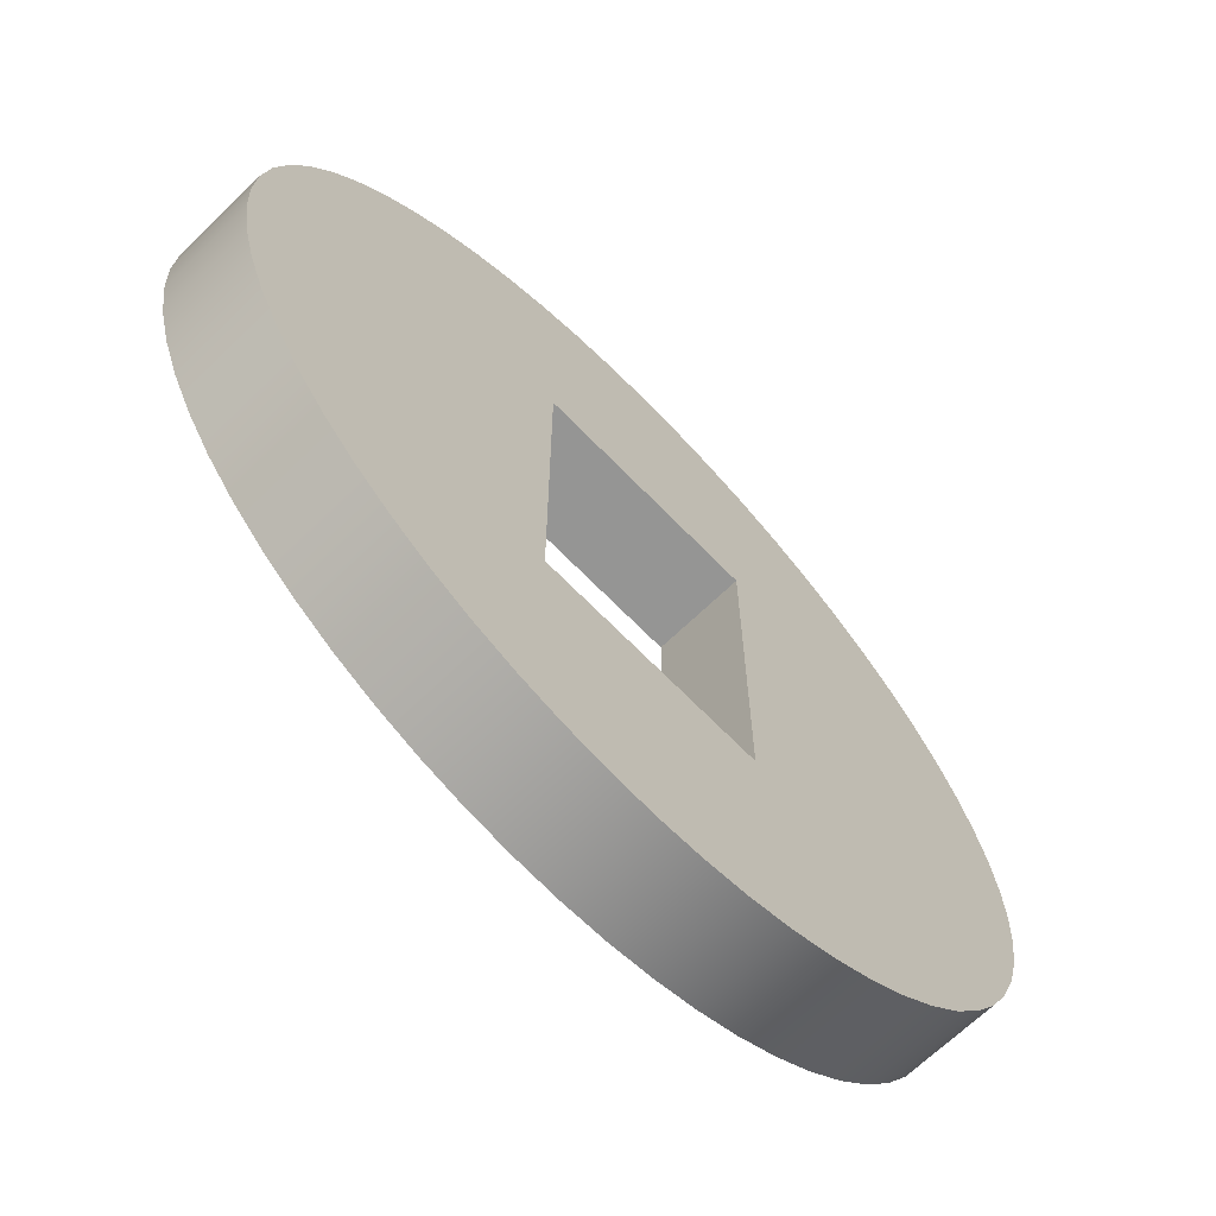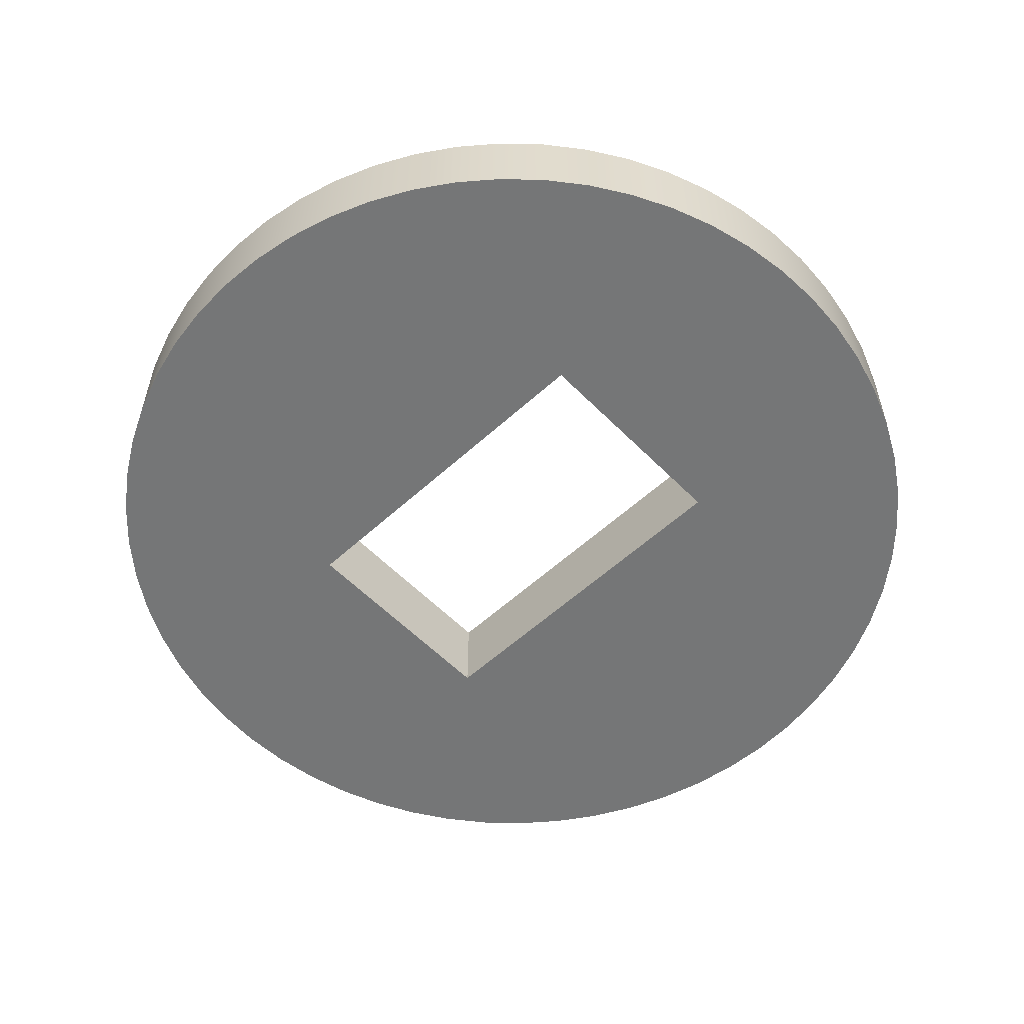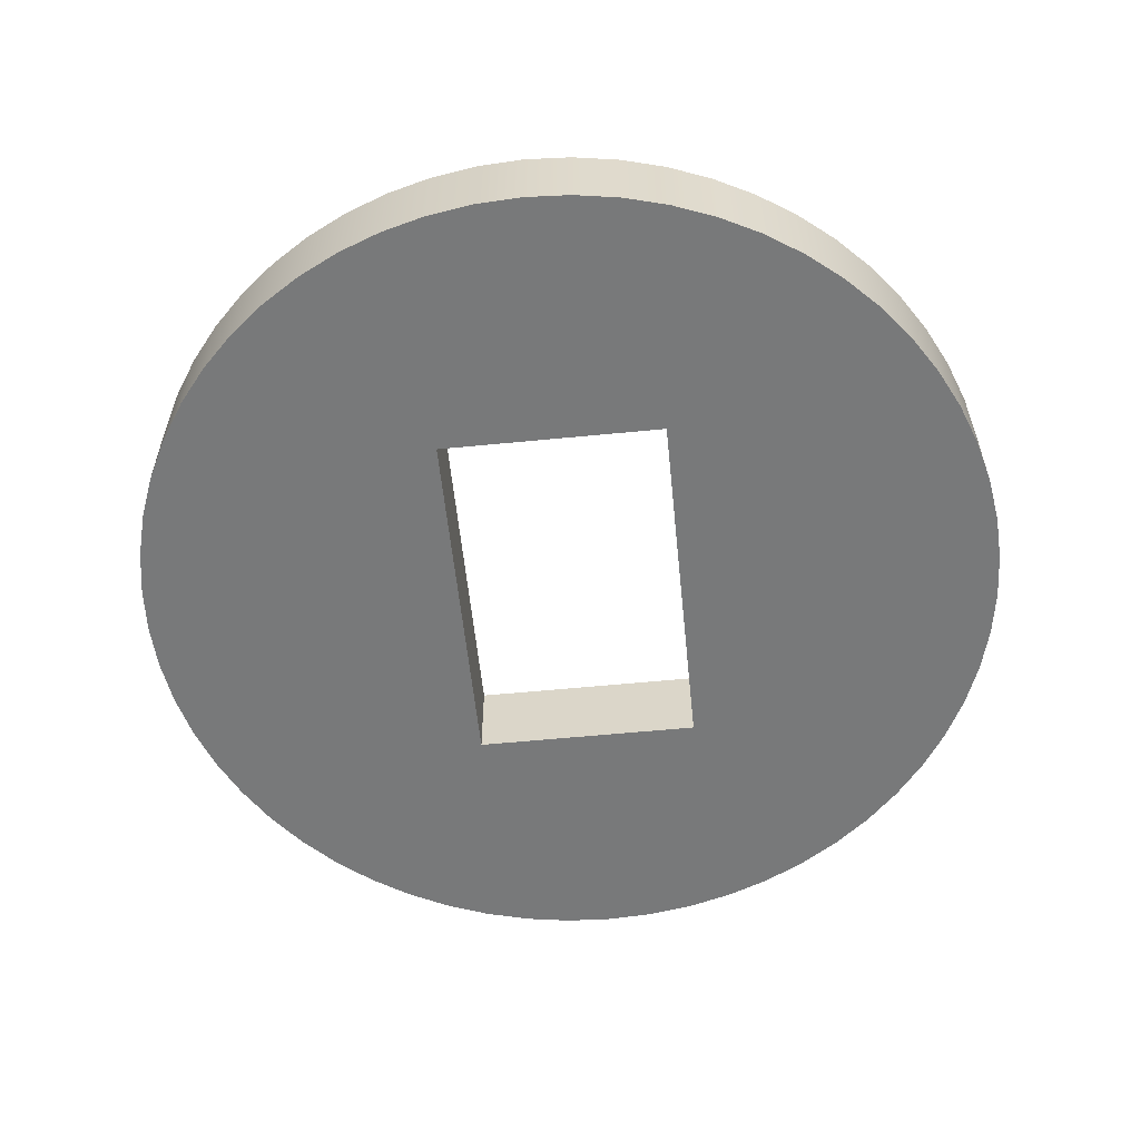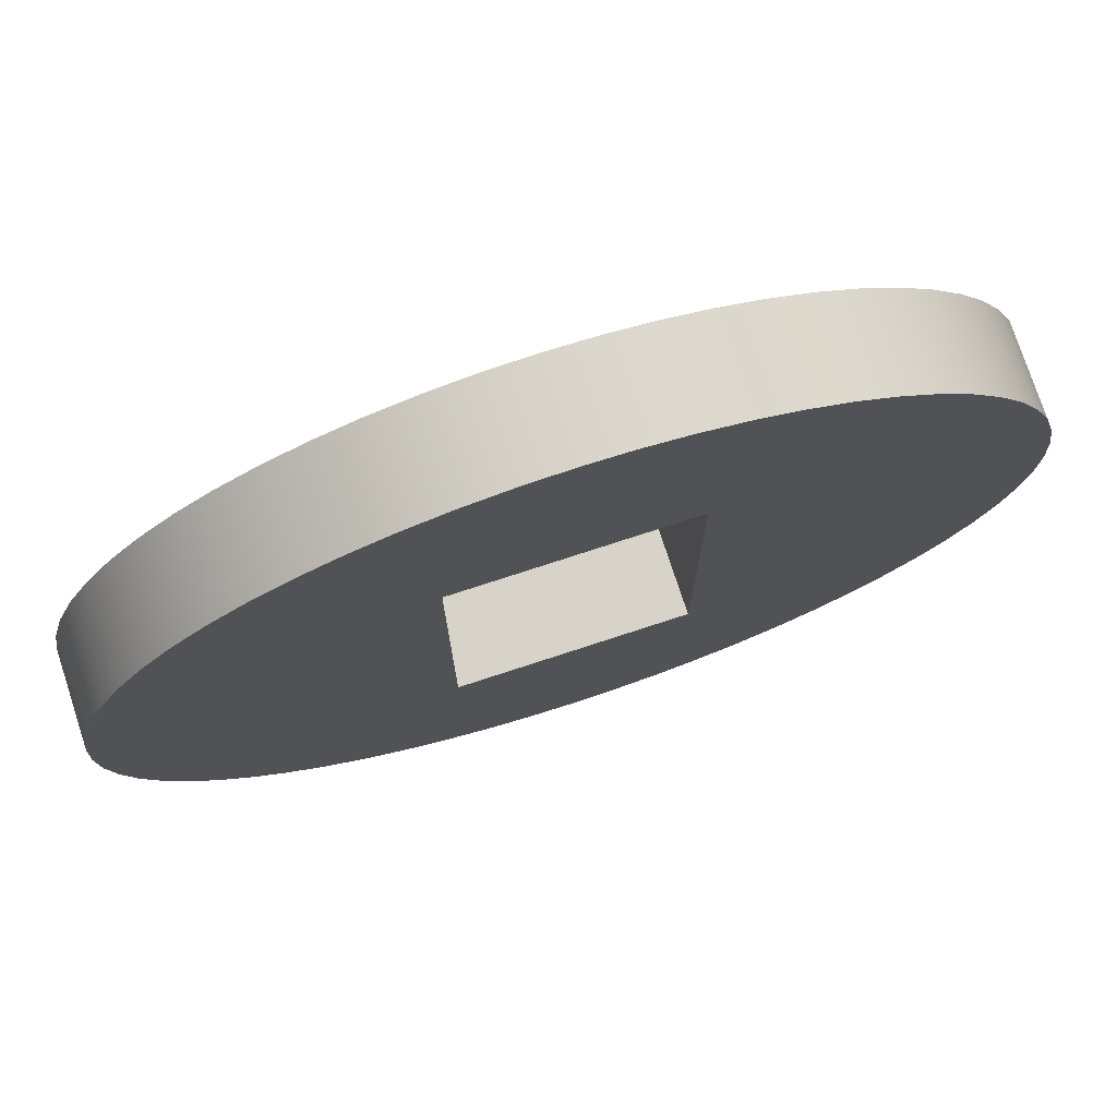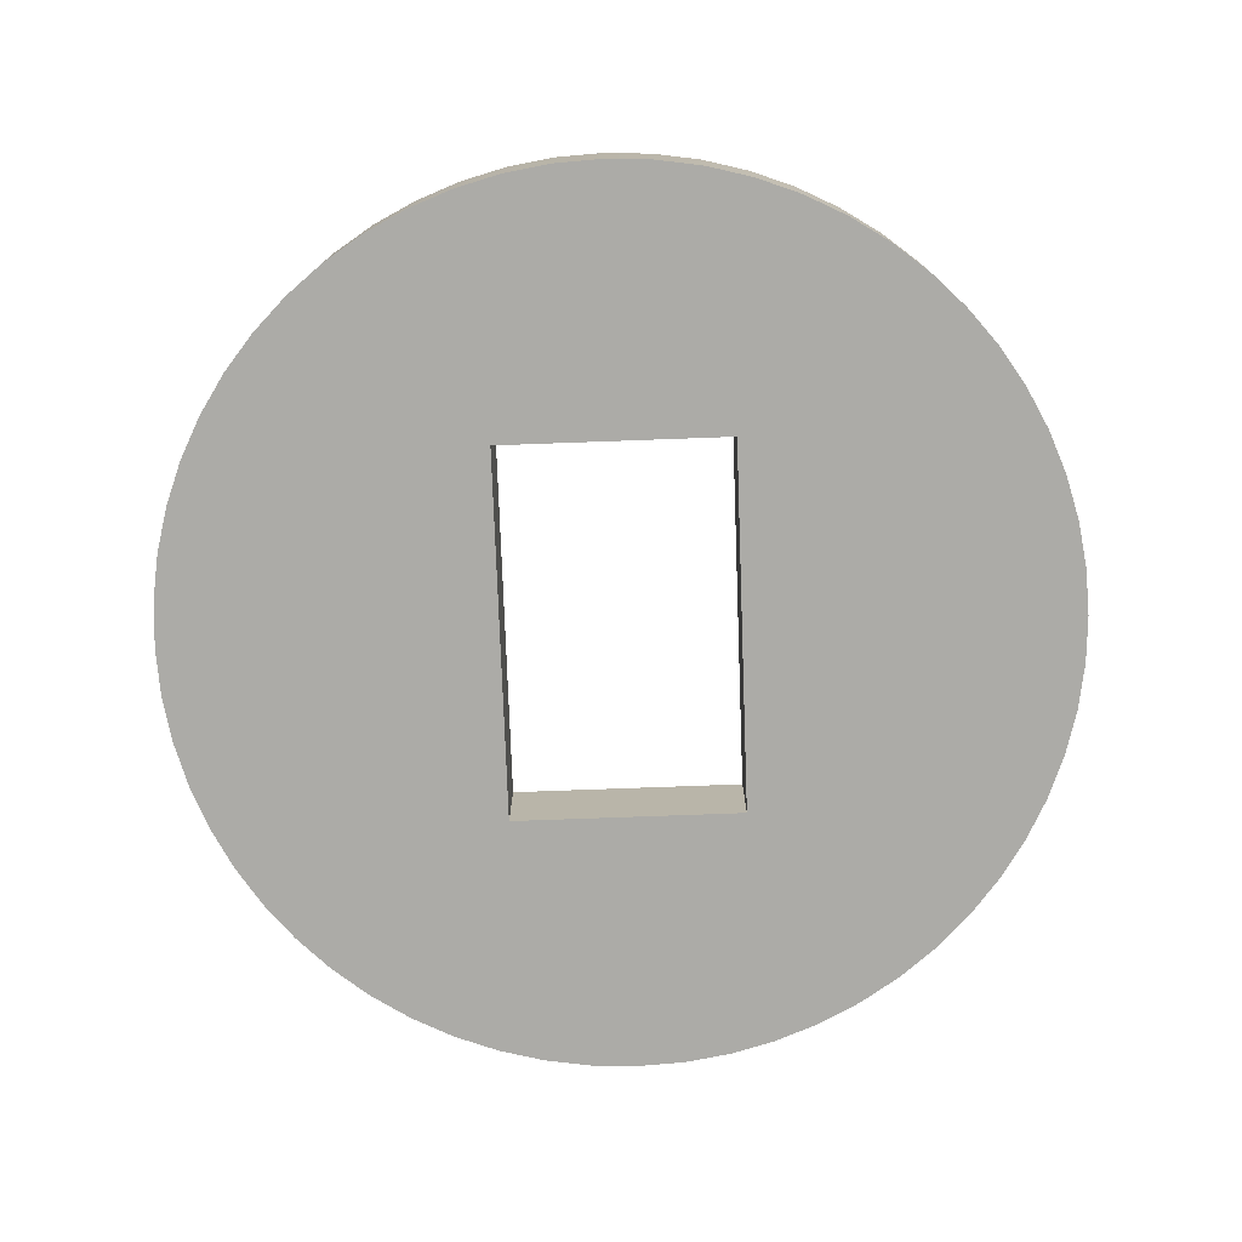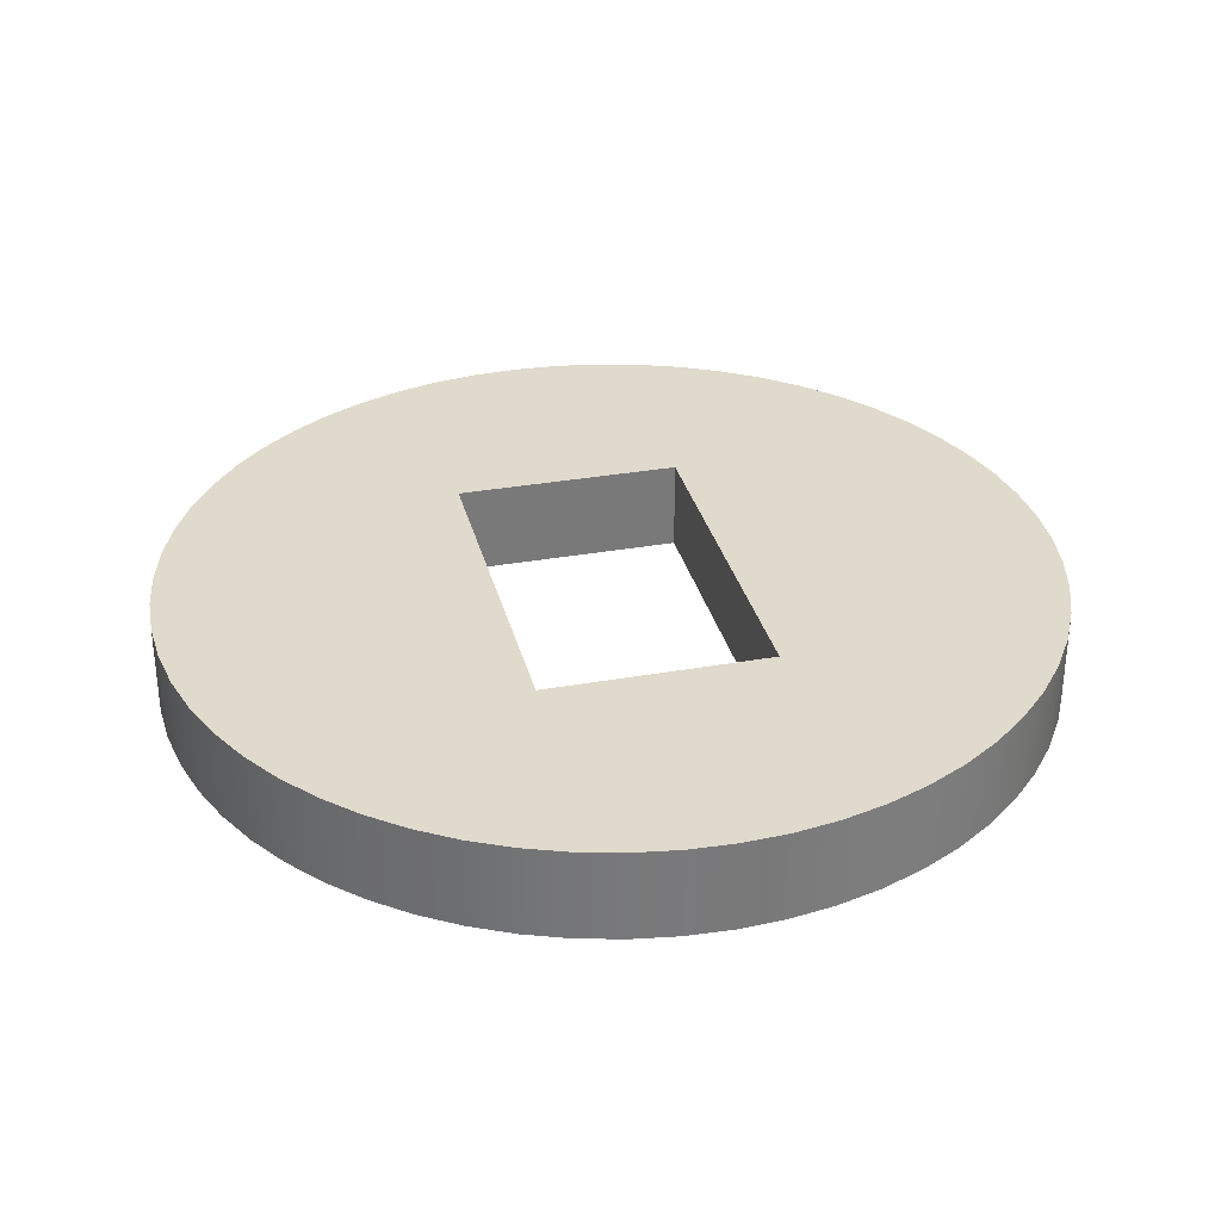
<metadata>
{"format":"obj","ext":"obj","renderer":"f3d","projection":"perspective","resolution":1024,"background":"white","views":[{"elev":-67.4,"azim":134.1,"up":"+Y"},{"elev":-56.7,"azim":133.6,"up":"+Z"},{"elev":-57.7,"azim":-174.2,"up":"+Z"},{"elev":75.8,"azim":161.9,"up":"+Y"},{"elev":-76.2,"azim":-177.9,"up":"+Z"},{"elev":32.5,"azim":166.1,"up":"+Z"}]}
</metadata>
<code>
v 0.125 -0.2 0
v 0.125 0.2 0
v -0.125 0.2 0
v -0.125 -0.2 0
v -0.482 -5.903e-17 0
v -0.4794 0.05038 0
v -0.4715 0.1002 0
v -0.4584 0.1489 0
v -0.4403 0.196 0
v -0.4174 0.241 0
v -0.3899 0.2833 0
v -0.3582 0.3225 0
v -0.3225 0.3582 0
v -0.2833 0.3899 0
v -0.241 0.4174 0
v -0.196 0.4403 0
v -0.1489 0.4584 0
v -0.1002 0.4715 0
v -0.05038 0.4794 0
v 2.951e-17 0.482 0
v 0.05038 0.4794 0
v 0.1002 0.4715 0
v 0.1489 0.4584 0
v 0.196 0.4403 0
v 0.241 0.4174 0
v 0.2833 0.3899 0
v 0.3225 0.3582 0
v 0.3582 0.3225 0
v 0.3899 0.2833 0
v 0.4174 0.241 0
v 0.4403 0.196 0
v 0.4584 0.1489 0
v 0.4715 0.1002 0
v 0.4794 0.05038 0
v 0.482 0 0
v 0.4794 -0.05038 0
v 0.4715 -0.1002 0
v 0.4584 -0.1489 0
v 0.4403 -0.196 0
v 0.4174 -0.241 0
v 0.3899 -0.2833 0
v 0.3582 -0.3225 0
v 0.3225 -0.3582 0
v 0.2833 -0.3899 0
v 0.241 -0.4174 0
v 0.196 -0.4403 0
v 0.1489 -0.4584 0
v 0.1002 -0.4715 0
v 0.05038 -0.4794 0
v 2.951e-17 -0.482 0
v -0.05038 -0.4794 0
v -0.1002 -0.4715 0
v -0.1489 -0.4584 0
v -0.196 -0.4403 0
v -0.241 -0.4174 0
v -0.2833 -0.3899 0
v -0.3225 -0.3582 0
v -0.3582 -0.3225 0
v -0.3899 -0.2833 0
v -0.4174 -0.241 0
v -0.4403 -0.196 0
v -0.4584 -0.1489 0
v -0.4715 -0.1002 0
v -0.4794 -0.05038 0
v 0.125 0.2 0.1
v 0.125 -0.2 0.1
v -0.125 -0.2 0.1
v -0.125 0.2 0.1
v -0.482 -5.551e-17 0.1
v -0.4794 -0.05038 0.1
v -0.4715 -0.1002 0.1
v -0.4584 -0.1489 0.1
v -0.4403 -0.196 0.1
v -0.4174 -0.241 0.1
v -0.3899 -0.2833 0.1
v -0.3582 -0.3225 0.1
v -0.3225 -0.3582 0.1
v -0.2833 -0.3899 0.1
v -0.241 -0.4174 0.1
v -0.196 -0.4403 0.1
v -0.1489 -0.4584 0.1
v -0.1002 -0.4715 0.1
v -0.05038 -0.4794 0.1
v 2.951e-17 -0.482 0.1
v 0.05038 -0.4794 0.1
v 0.1002 -0.4715 0.1
v 0.1489 -0.4584 0.1
v 0.196 -0.4403 0.1
v 0.241 -0.4174 0.1
v 0.2833 -0.3899 0.1
v 0.3225 -0.3582 0.1
v 0.3582 -0.3225 0.1
v 0.3899 -0.2833 0.1
v 0.4174 -0.241 0.1
v 0.4403 -0.196 0.1
v 0.4584 -0.1489 0.1
v 0.4715 -0.1002 0.1
v 0.4794 -0.05038 0.1
v 0.482 0 0.1
v 0.4794 0.05038 0.1
v 0.4715 0.1002 0.1
v 0.4584 0.1489 0.1
v 0.4403 0.196 0.1
v 0.4174 0.241 0.1
v 0.3899 0.2833 0.1
v 0.3582 0.3225 0.1
v 0.3225 0.3582 0.1
v 0.2833 0.3899 0.1
v 0.241 0.4174 0.1
v 0.196 0.4403 0.1
v 0.1489 0.4584 0.1
v 0.1002 0.4715 0.1
v 0.05038 0.4794 0.1
v 2.951e-17 0.482 0.1
v -0.05038 0.4794 0.1
v -0.1002 0.4715 0.1
v -0.1489 0.4584 0.1
v -0.196 0.4403 0.1
v -0.241 0.4174 0.1
v -0.2833 0.3899 0.1
v -0.3225 0.3582 0.1
v -0.3582 0.3225 0.1
v -0.3899 0.2833 0.1
v -0.4174 0.241 0.1
v -0.4403 0.196 0.1
v -0.4584 0.1489 0.1
v -0.4715 0.1002 0.1
v -0.4794 0.05038 0.1
v -0.482 -5.551e-17 0.1
v -0.4794 0.05038 0.1
v -0.4715 0.1002 0.1
v -0.4584 0.1489 0.1
v -0.4403 0.196 0.1
v -0.4174 0.241 0.1
v -0.3899 0.2833 0.1
v -0.3582 0.3225 0.1
v -0.3225 0.3582 0.1
v -0.2833 0.3899 0.1
v -0.241 0.4174 0.1
v -0.196 0.4403 0.1
v -0.1489 0.4584 0.1
v -0.1002 0.4715 0.1
v -0.05038 0.4794 0.1
v 2.951e-17 0.482 0.1
v 0.05038 0.4794 0.1
v 0.1002 0.4715 0.1
v 0.1489 0.4584 0.1
v 0.196 0.4403 0.1
v 0.241 0.4174 0.1
v 0.2833 0.3899 0.1
v 0.3225 0.3582 0.1
v 0.3582 0.3225 0.1
v 0.3899 0.2833 0.1
v 0.4174 0.241 0.1
v 0.4403 0.196 0.1
v 0.4584 0.1489 0.1
v 0.4715 0.1002 0.1
v 0.4794 0.05038 0.1
v 0.482 0 0.1
v 0.4794 -0.05038 0.1
v 0.4715 -0.1002 0.1
v 0.4584 -0.1489 0.1
v 0.4403 -0.196 0.1
v 0.4174 -0.241 0.1
v 0.3899 -0.2833 0.1
v 0.3582 -0.3225 0.1
v 0.3225 -0.3582 0.1
v 0.2833 -0.3899 0.1
v 0.241 -0.4174 0.1
v 0.196 -0.4403 0.1
v 0.1489 -0.4584 0.1
v 0.1002 -0.4715 0.1
v 0.05038 -0.4794 0.1
v 2.951e-17 -0.482 0.1
v -0.05038 -0.4794 0.1
v -0.1002 -0.4715 0.1
v -0.1489 -0.4584 0.1
v -0.196 -0.4403 0.1
v -0.241 -0.4174 0.1
v -0.2833 -0.3899 0.1
v -0.3225 -0.3582 0.1
v -0.3582 -0.3225 0.1
v -0.3899 -0.2833 0.1
v -0.4174 -0.241 0.1
v -0.4403 -0.196 0.1
v -0.4584 -0.1489 0.1
v -0.4715 -0.1002 0.1
v -0.4794 -0.05038 0.1
v -0.482 -5.903e-17 0
v -0.4794 -0.05038 0
v -0.4715 -0.1002 0
v -0.4584 -0.1489 0
v -0.4403 -0.196 0
v -0.4174 -0.241 0
v -0.3899 -0.2833 0
v -0.3582 -0.3225 0
v -0.3225 -0.3582 0
v -0.2833 -0.3899 0
v -0.241 -0.4174 0
v -0.196 -0.4403 0
v -0.1489 -0.4584 0
v -0.1002 -0.4715 0
v -0.05038 -0.4794 0
v 2.951e-17 -0.482 0
v 0.05038 -0.4794 0
v 0.1002 -0.4715 0
v 0.1489 -0.4584 0
v 0.196 -0.4403 0
v 0.241 -0.4174 0
v 0.2833 -0.3899 0
v 0.3225 -0.3582 0
v 0.3582 -0.3225 0
v 0.3899 -0.2833 0
v 0.4174 -0.241 0
v 0.4403 -0.196 0
v 0.4584 -0.1489 0
v 0.4715 -0.1002 0
v 0.4794 -0.05038 0
v 0.482 0 0
v 0.4794 0.05038 0
v 0.4715 0.1002 0
v 0.4584 0.1489 0
v 0.4403 0.196 0
v 0.4174 0.241 0
v 0.3899 0.2833 0
v 0.3582 0.3225 0
v 0.3225 0.3582 0
v 0.2833 0.3899 0
v 0.241 0.4174 0
v 0.196 0.4403 0
v 0.1489 0.4584 0
v 0.1002 0.4715 0
v 0.05038 0.4794 0
v 2.951e-17 0.482 0
v -0.05038 0.4794 0
v -0.1002 0.4715 0
v -0.1489 0.4584 0
v -0.196 0.4403 0
v -0.241 0.4174 0
v -0.2833 0.3899 0
v -0.3225 0.3582 0
v -0.3582 0.3225 0
v -0.3899 0.2833 0
v -0.4174 0.241 0
v -0.4403 0.196 0
v -0.4584 0.1489 0
v -0.4715 0.1002 0
v -0.4794 0.05038 0
v -0.482 -5.903e-17 0
v -0.482 -5.551e-17 0.1
v 0.125 0.2 0
v 0.125 -0.2 0
v 0.125 -0.2 0.1
v 0.125 0.2 0.1
v 0.125 -0.2 0
v -0.125 -0.2 0
v -0.125 -0.2 0.1
v 0.125 -0.2 0.1
v -0.125 -0.2 0
v -0.125 0.2 0
v -0.125 0.2 0.1
v -0.125 -0.2 0.1
v -0.125 0.2 0
v 0.125 0.2 0
v 0.125 0.2 0.1
v -0.125 0.2 0.1
f 2 35 1
f 1 35 36
f 1 36 37
f 3 20 2
f 2 20 21
f 2 21 22
f 4 5 3
f 3 5 6
f 3 6 7
f 1 50 4
f 4 50 51
f 4 51 52
f 7 8 3
f 3 8 9
f 3 9 10
f 10 11 3
f 3 11 12
f 3 12 13
f 13 14 3
f 3 14 15
f 3 15 16
f 16 17 3
f 3 17 18
f 3 18 19
f 19 20 3
f 22 23 2
f 2 23 24
f 2 24 25
f 25 26 2
f 2 26 27
f 2 27 28
f 28 29 2
f 2 29 30
f 2 30 31
f 31 32 2
f 2 32 33
f 2 33 34
f 34 35 2
f 37 38 1
f 1 38 39
f 1 39 40
f 40 41 1
f 1 41 42
f 1 42 43
f 43 44 1
f 1 44 45
f 1 45 46
f 46 47 1
f 1 47 48
f 1 48 49
f 49 50 1
f 52 53 4
f 4 53 54
f 4 54 55
f 55 56 4
f 4 56 57
f 4 57 58
f 58 59 4
f 4 59 60
f 4 60 61
f 61 62 4
f 4 62 63
f 4 63 64
f 64 5 4
f 66 99 65
f 65 99 100
f 65 100 101
f 67 84 66
f 66 84 85
f 66 85 86
f 68 69 67
f 67 69 70
f 67 70 71
f 65 114 68
f 68 114 115
f 68 115 116
f 71 72 67
f 67 72 73
f 67 73 74
f 74 75 67
f 67 75 76
f 67 76 77
f 77 78 67
f 67 78 79
f 67 79 80
f 80 81 67
f 67 81 82
f 67 82 83
f 83 84 67
f 86 87 66
f 66 87 88
f 66 88 89
f 89 90 66
f 66 90 91
f 66 91 92
f 92 93 66
f 66 93 94
f 66 94 95
f 95 96 66
f 66 96 97
f 66 97 98
f 98 99 66
f 101 102 65
f 65 102 103
f 65 103 104
f 104 105 65
f 65 105 106
f 65 106 107
f 107 108 65
f 65 108 109
f 65 109 110
f 110 111 65
f 65 111 112
f 65 112 113
f 113 114 65
f 116 117 68
f 68 117 118
f 68 118 119
f 119 120 68
f 68 120 121
f 68 121 122
f 122 123 68
f 68 123 124
f 68 124 125
f 125 126 68
f 68 126 127
f 68 127 128
f 128 69 68
f 130 248 129
f 129 248 249
f 250 189 188
f 188 189 190
f 188 190 187
f 187 190 191
f 187 191 186
f 186 191 192
f 186 192 185
f 185 192 193
f 185 193 184
f 184 193 194
f 184 194 183
f 183 194 195
f 183 195 182
f 182 195 196
f 182 196 181
f 181 196 197
f 181 197 180
f 180 197 198
f 180 198 179
f 179 198 199
f 179 199 178
f 178 199 200
f 178 200 177
f 177 200 201
f 177 201 176
f 176 201 202
f 176 202 175
f 175 202 203
f 175 203 174
f 174 203 204
f 174 204 173
f 173 204 205
f 173 205 172
f 172 205 206
f 172 206 171
f 171 206 207
f 171 207 170
f 170 207 208
f 170 208 169
f 169 208 209
f 169 209 168
f 168 209 210
f 168 210 167
f 167 210 211
f 167 211 166
f 166 211 212
f 166 212 165
f 165 212 213
f 165 213 164
f 164 213 214
f 164 214 163
f 163 214 215
f 163 215 162
f 162 215 216
f 162 216 161
f 161 216 217
f 161 217 160
f 160 217 218
f 160 218 159
f 159 218 219
f 159 219 158
f 158 219 220
f 158 220 157
f 157 220 221
f 157 221 156
f 156 221 222
f 156 222 155
f 155 222 223
f 155 223 154
f 154 223 224
f 154 224 153
f 153 224 225
f 153 225 152
f 152 225 226
f 152 226 151
f 151 226 227
f 151 227 150
f 150 227 228
f 150 228 149
f 149 228 229
f 149 229 148
f 148 229 230
f 148 230 147
f 147 230 231
f 147 231 146
f 146 231 232
f 146 232 145
f 145 232 233
f 145 233 144
f 144 233 234
f 144 234 143
f 143 234 235
f 143 235 142
f 142 235 236
f 142 236 141
f 141 236 237
f 141 237 140
f 140 237 238
f 140 238 139
f 139 238 239
f 139 239 138
f 138 239 240
f 138 240 137
f 137 240 241
f 137 241 136
f 136 241 242
f 136 242 135
f 135 242 243
f 135 243 134
f 134 243 244
f 134 244 133
f 133 244 245
f 133 245 132
f 132 245 246
f 132 246 131
f 131 246 247
f 131 247 130
f 130 247 248
f 251 252 254
f 254 252 253
f 255 256 258
f 258 256 257
f 259 260 262
f 262 260 261
f 263 264 266
f 266 264 265

</code>
